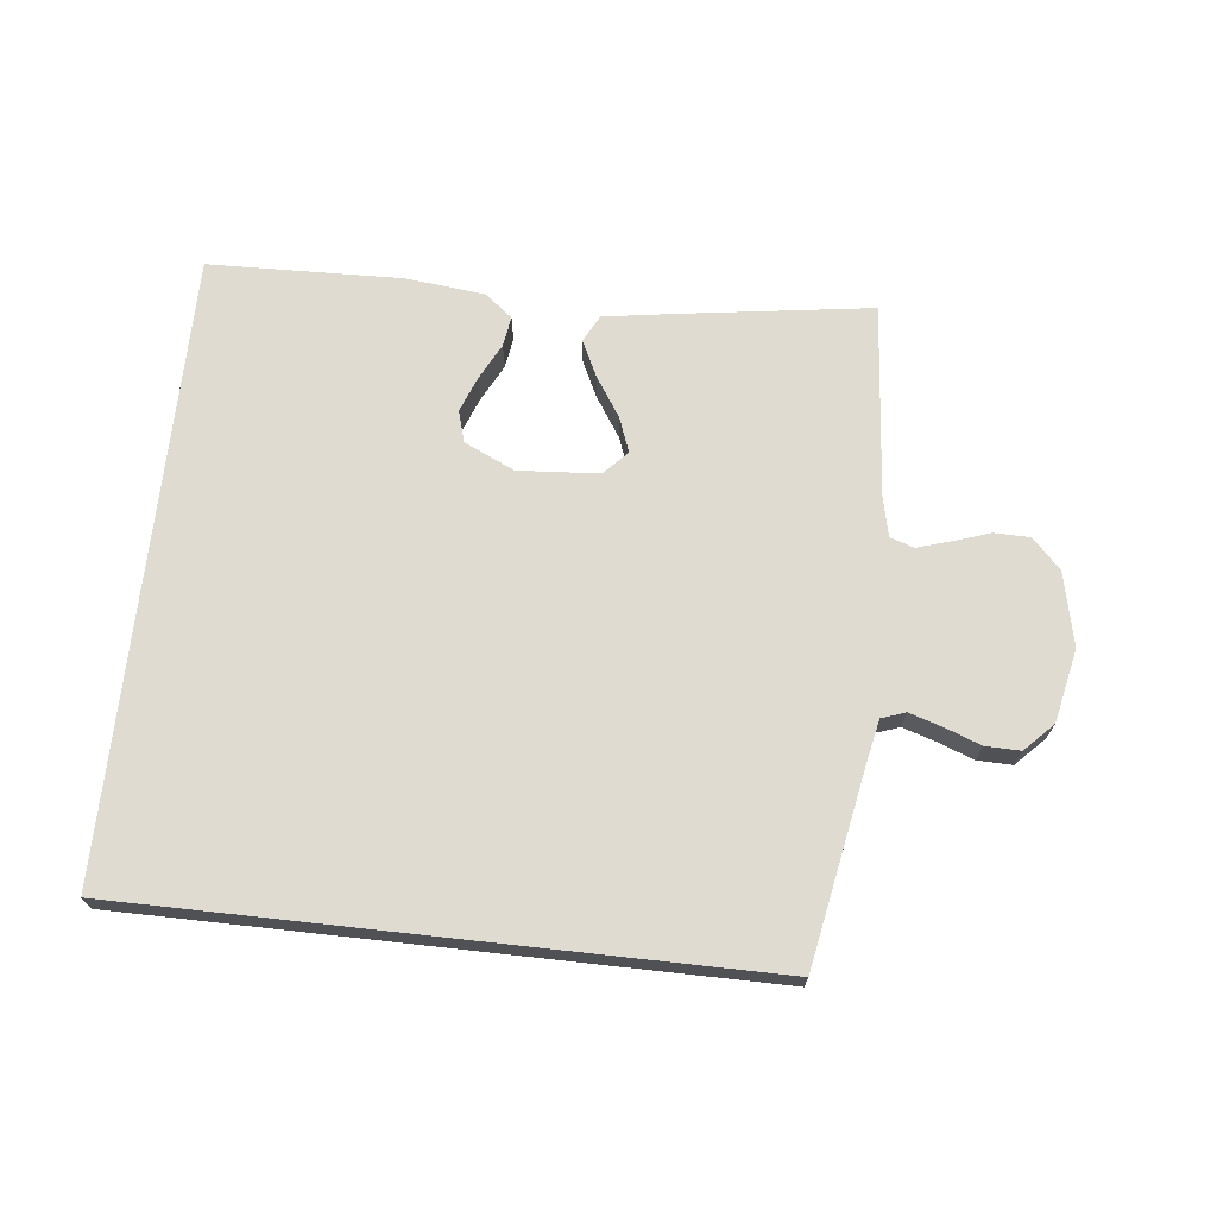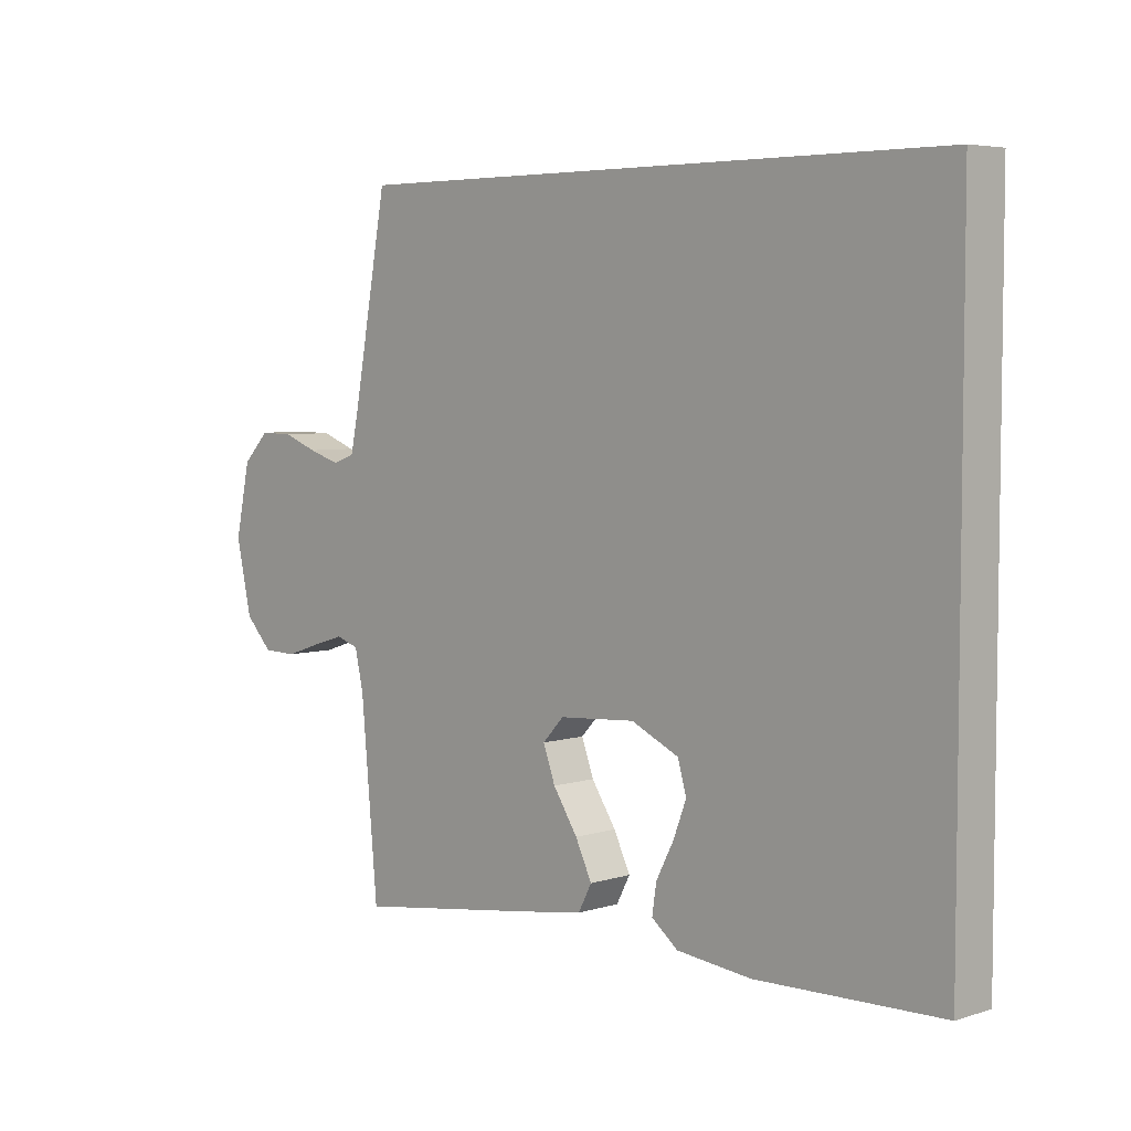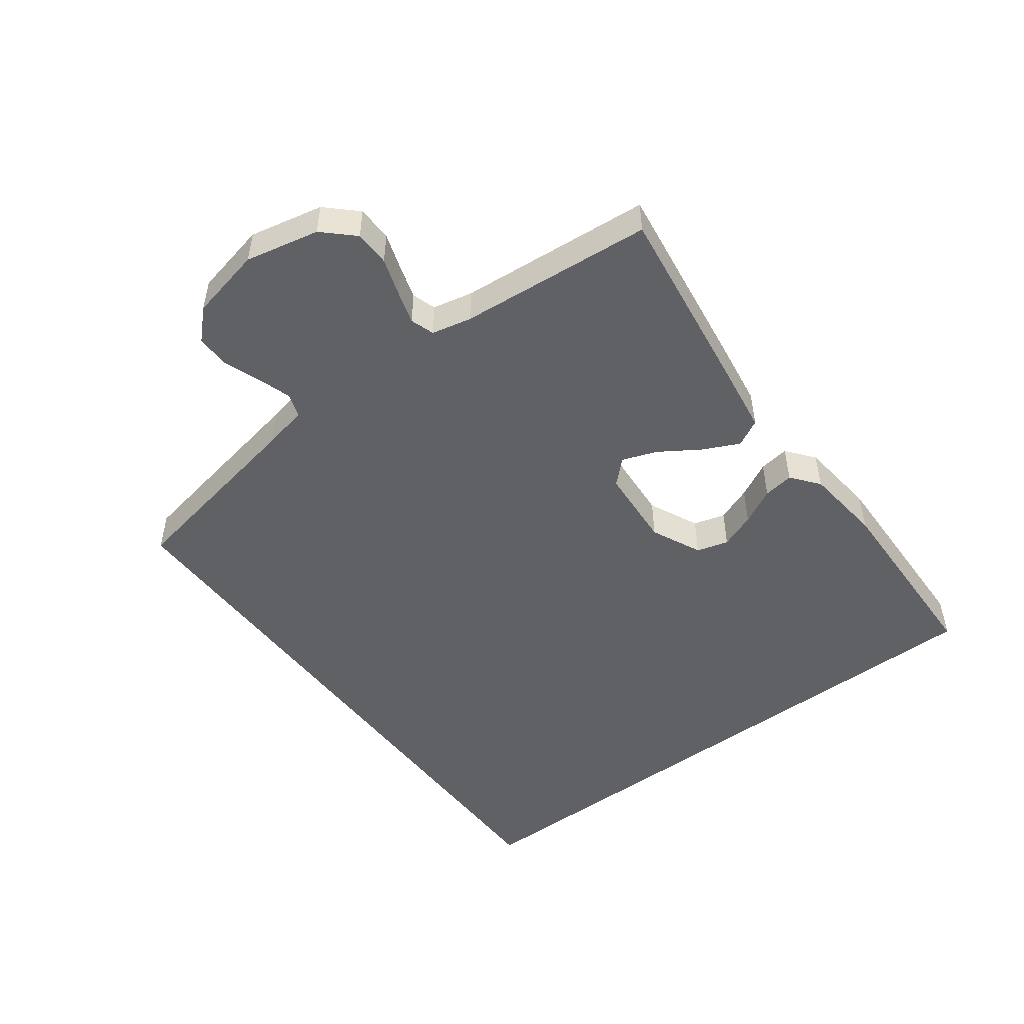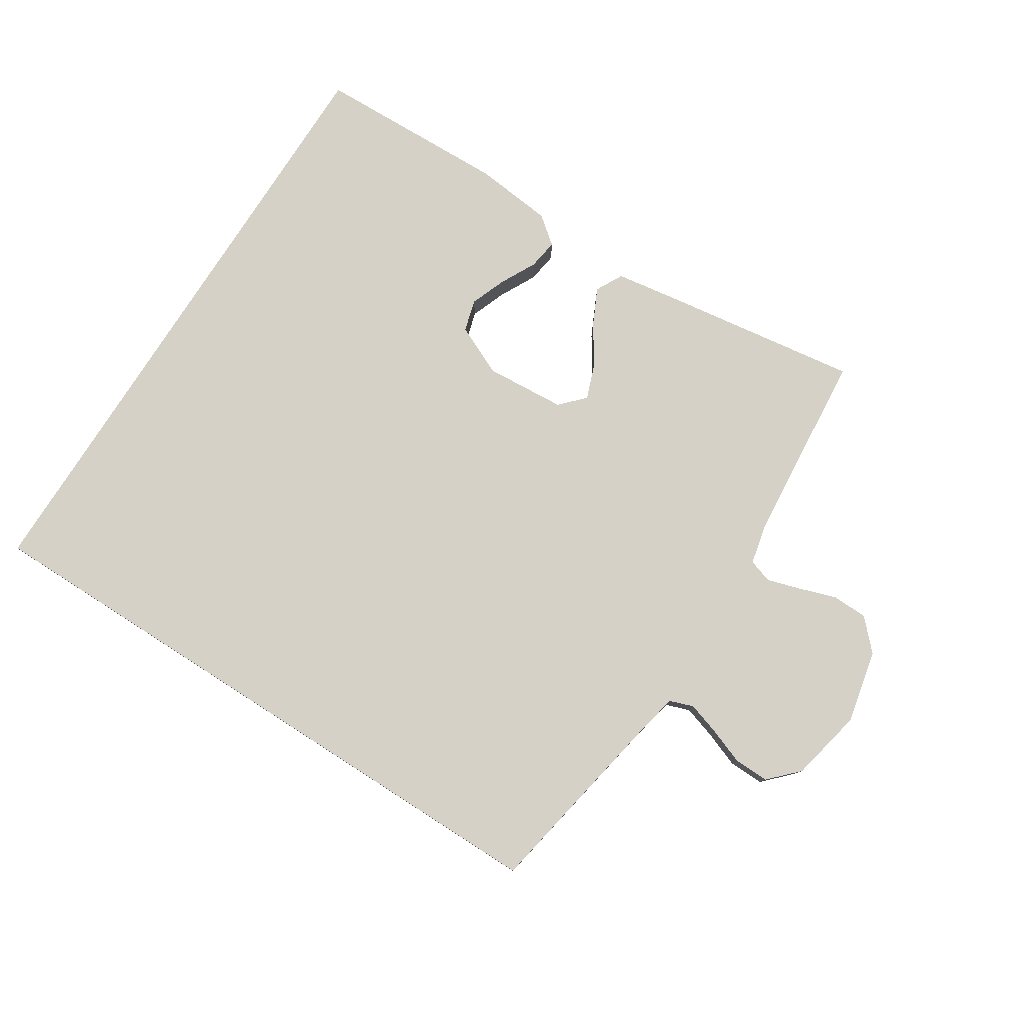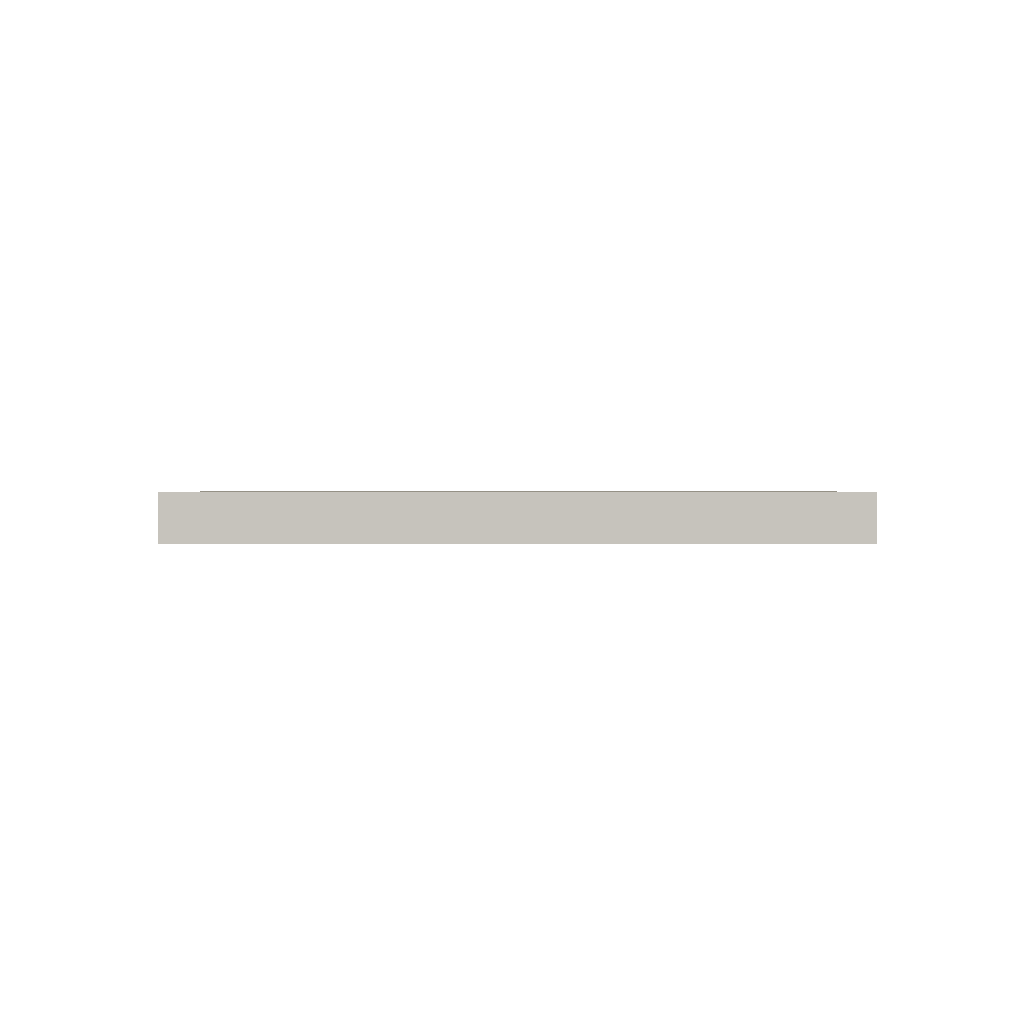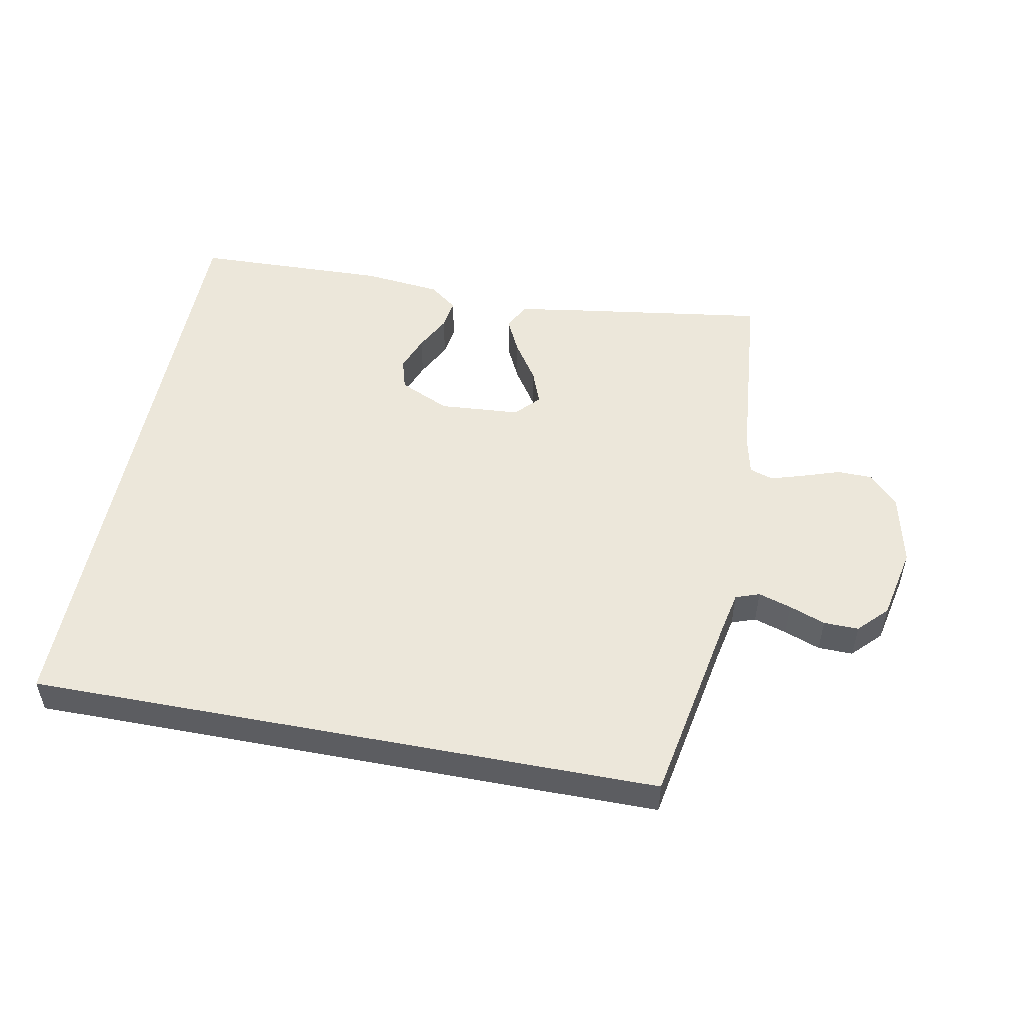
<metadata>
{"format":"obj","ext":"obj","renderer":"f3d","projection":"perspective","resolution":1024,"background":"white","views":[{"elev":69.9,"azim":6.3,"up":"+Y"},{"elev":5.2,"azim":-134.2,"up":"+Z"},{"elev":-49.7,"azim":127.0,"up":"+Y"},{"elev":78.9,"azim":32.6,"up":"+Y"},{"elev":0.7,"azim":-88.9,"up":"+Y"},{"elev":51.4,"azim":10.8,"up":"+Y"}]}
</metadata>
<code>
v 0.5 0.07 -0.5
v 0.2 0.07 -0.457
v 0.095 0.07 -0.441
v 0.073 0.07 -0.399
v 0.1 0.07 -0.343
v 0.14 0.07 -0.282
v 0.16 0.07 -0.228
v 0.125 0.07 -0.191
v 0 0.07 -0.182
v -0.078 0.07 -0.218
v -0.092 0.07 -0.267
v -0.071 0.07 -0.322
v -0.042 0.07 -0.378
v -0.035 0.07 -0.425
v -0.078 0.07 -0.459
v -0.2 0.07 -0.472
v -0.5 0.07 -0.463
v -0.5 0.07 0.5
v 0.477 0.07 0.5
v 0.532 0.07 0.2
v 0.546 0.07 0.132
v 0.583 0.07 0.119
v 0.634 0.07 0.135
v 0.69 0.07 0.156
v 0.744 0.07 0.157
v 0.787 0.07 0.113
v 0.811 0.07 0
v 0.786 0.07 -0.114
v 0.742 0.07 -0.16
v 0.687 0.07 -0.161
v 0.63 0.07 -0.142
v 0.578 0.07 -0.126
v 0.541 0.07 -0.138
v 0.527 0.07 -0.2
v 0.5 0 -0.5
v 0.2 0 -0.457
v 0.095 0 -0.441
v 0.073 0 -0.399
v 0.1 0 -0.343
v 0.14 0 -0.282
v 0.16 0 -0.228
v 0.125 0 -0.191
v 0 0 -0.182
v -0.078 0 -0.218
v -0.092 0 -0.267
v -0.071 0 -0.322
v -0.042 0 -0.378
v -0.035 0 -0.425
v -0.078 0 -0.459
v -0.2 0 -0.472
v -0.5 0 -0.463
v -0.5 0 0.5
v 0.477 0 0.5
v 0.532 0 0.2
v 0.546 0 0.132
v 0.583 0 0.119
v 0.634 0 0.135
v 0.69 0 0.156
v 0.744 0 0.157
v 0.787 0 0.113
v 0.811 0 0
v 0.786 0 -0.114
v 0.742 0 -0.16
v 0.687 0 -0.161
v 0.63 0 -0.142
v 0.578 0 -0.126
v 0.541 0 -0.138
v 0.527 0 -0.2
f 29 30 31
f 28 29 31
f 27 28 31
f 26 27 31
f 25 26 31
f 24 25 31
f 23 24 31
f 22 23 31 32
f 21 22 32 33
f 17 18 19 20
f 15 16 17
f 14 15 17
f 13 14 17
f 12 13 17
f 11 12 17
f 10 11 17
f 10 17 20
f 9 10 20 21
f 4 5 6
f 3 4 6
f 2 3 6
f 1 2 6
f 34 1 6
f 34 6 7
f 21 33 34
f 9 21 34
f 8 9 34
f 7 8 34
f 65 64 63
f 65 63 62
f 65 62 61
f 65 61 60
f 65 60 59
f 65 59 58
f 65 58 57
f 66 65 57 56
f 67 66 56 55
f 54 53 52 51
f 51 50 49
f 51 49 48
f 51 48 47
f 51 47 46
f 51 46 45
f 51 45 44
f 54 51 44
f 55 54 44 43
f 40 39 38
f 40 38 37
f 40 37 36
f 40 36 35
f 40 35 68
f 41 40 68
f 68 67 55
f 68 55 43
f 68 43 42
f 68 42 41
f 1 35 36 2
f 2 36 37 3
f 3 37 38 4
f 4 38 39 5
f 5 39 40 6
f 6 40 41 7
f 7 41 42 8
f 8 42 43 9
f 9 43 44 10
f 10 44 45 11
f 11 45 46 12
f 12 46 47 13
f 13 47 48 14
f 14 48 49 15
f 15 49 50 16
f 16 50 51 17
f 17 51 52 18
f 18 52 53 19
f 19 53 54 20
f 20 54 55 21
f 21 55 56 22
f 22 56 57 23
f 23 57 58 24
f 24 58 59 25
f 25 59 60 26
f 26 60 61 27
f 27 61 62 28
f 28 62 63 29
f 29 63 64 30
f 30 64 65 31
f 31 65 66 32
f 32 66 67 33
f 33 67 68 34
f 34 68 35 1

</code>
